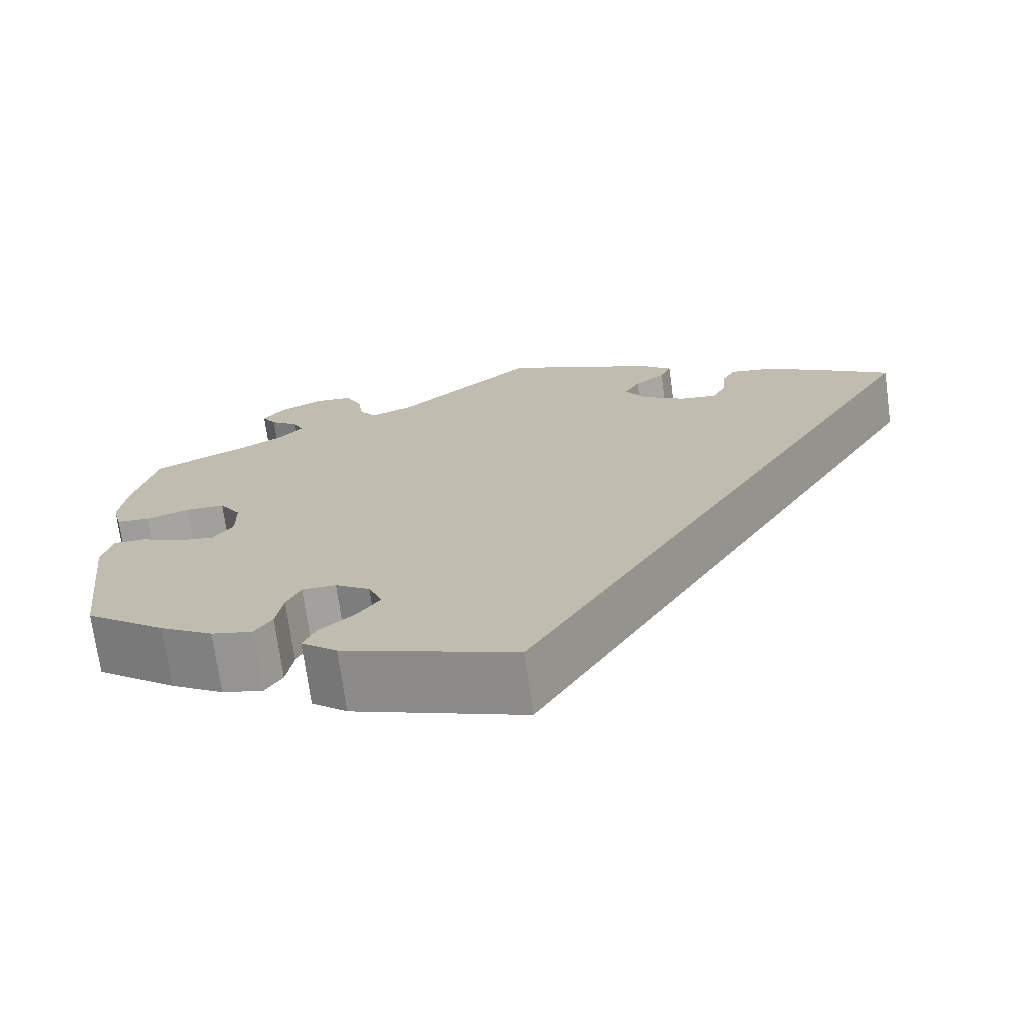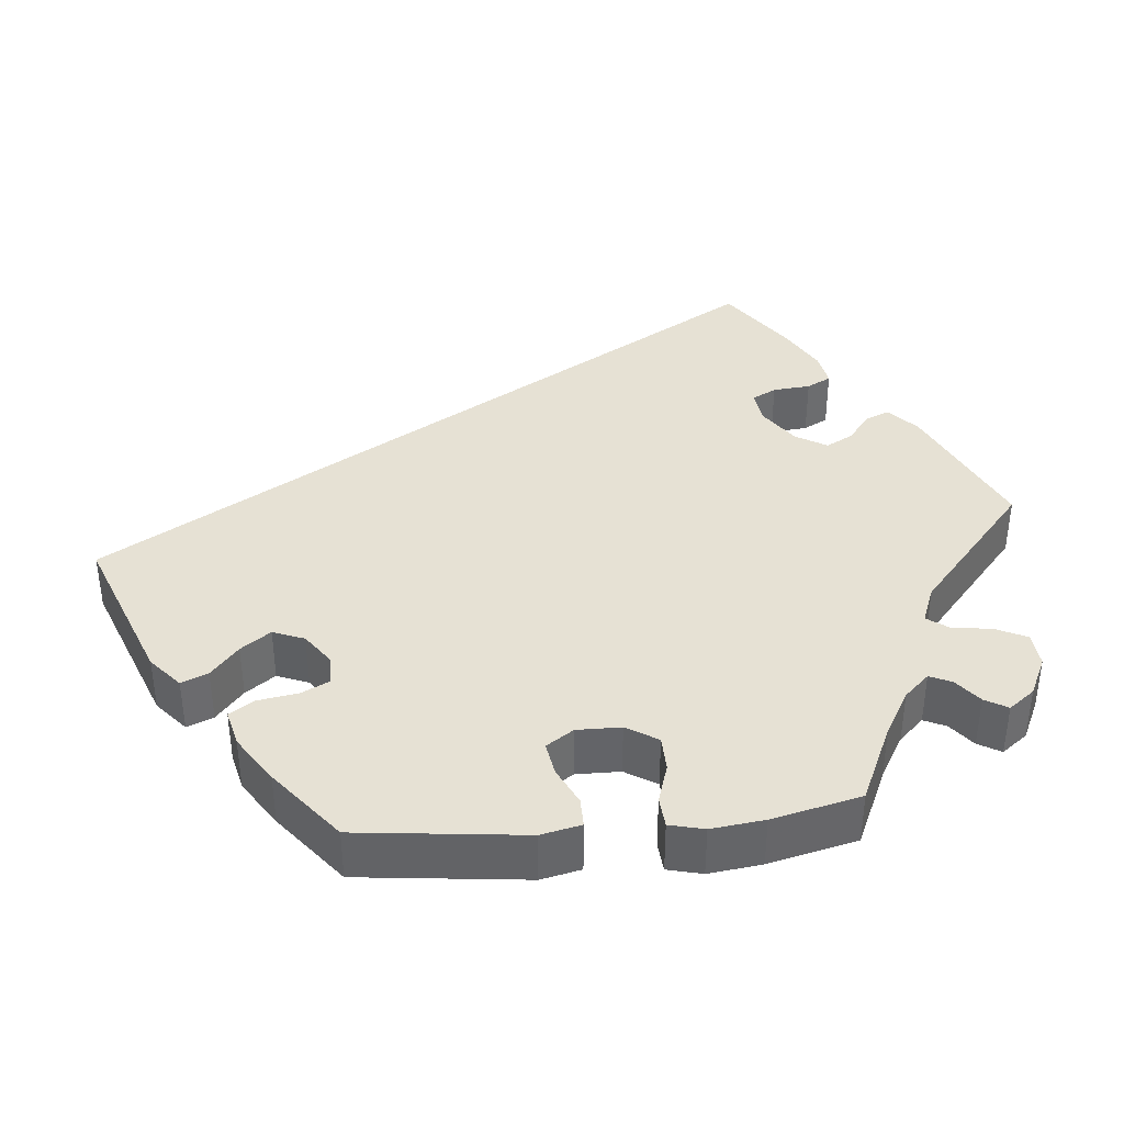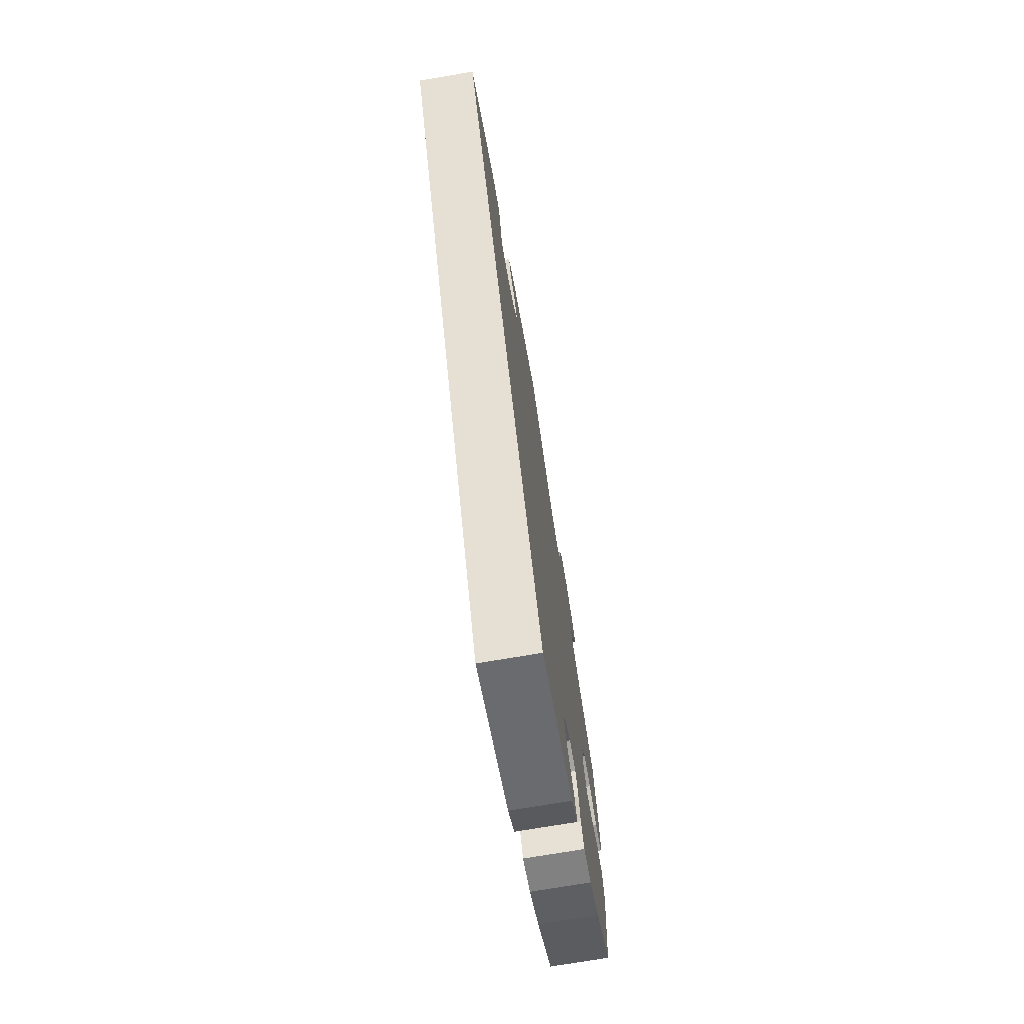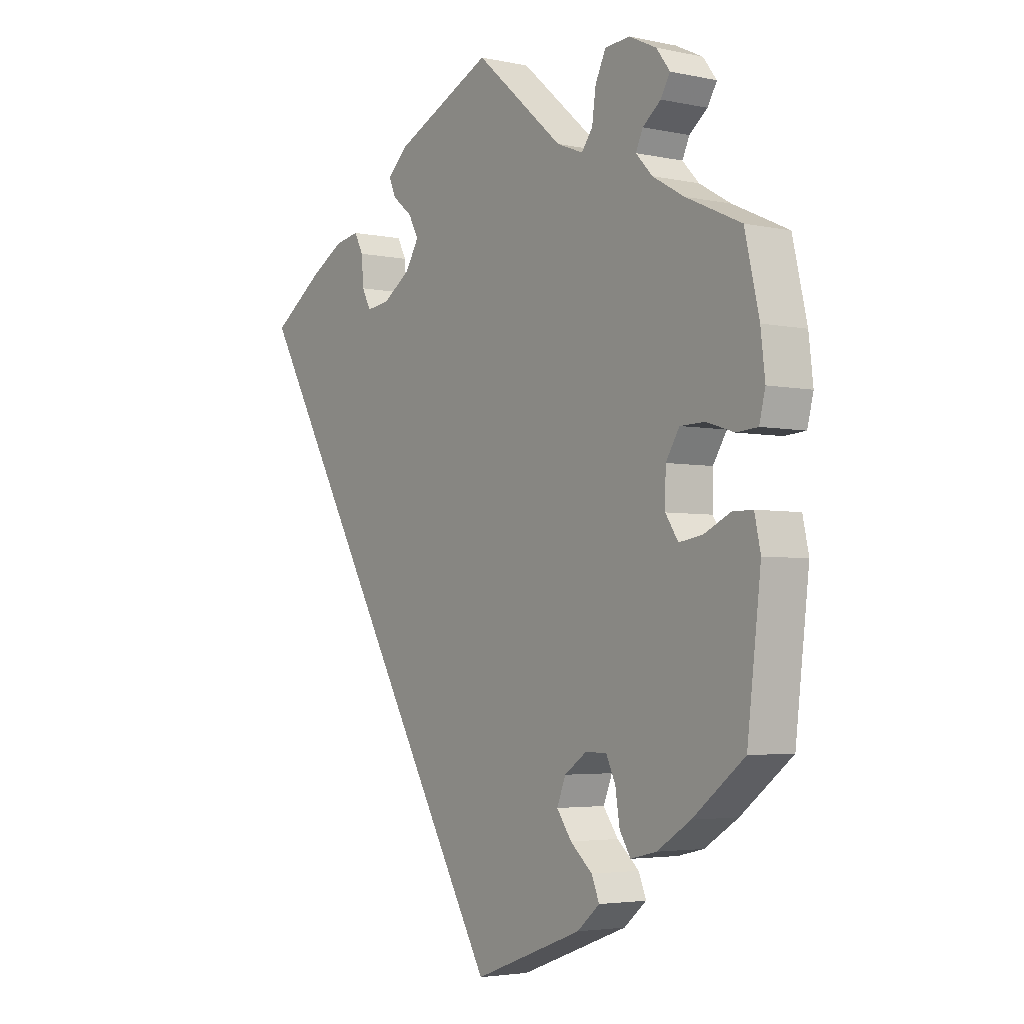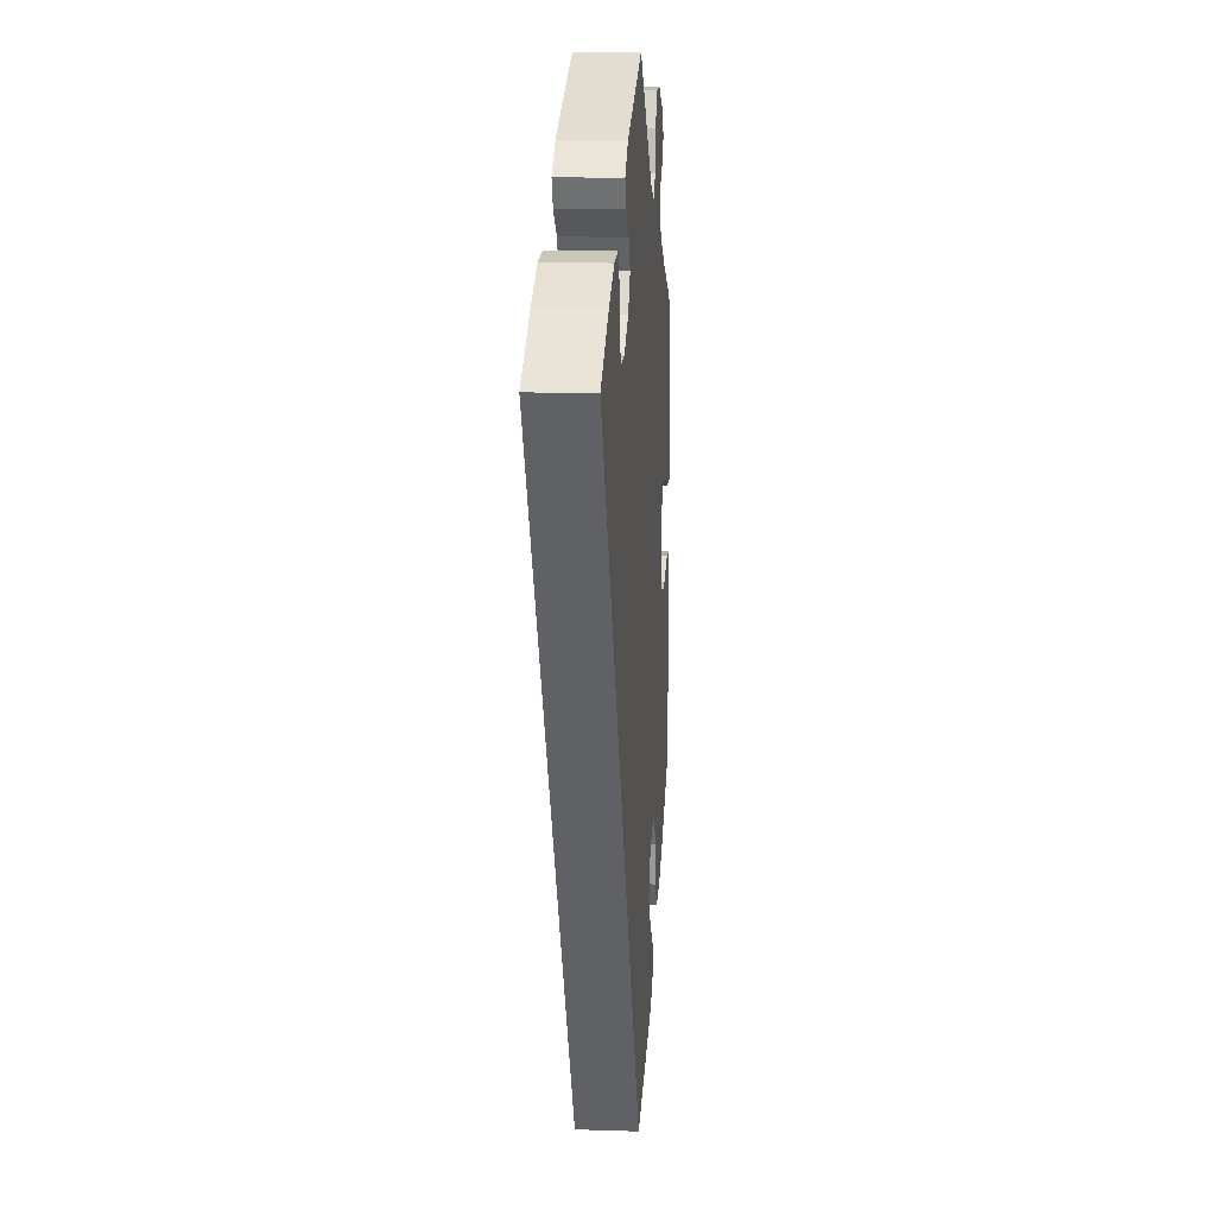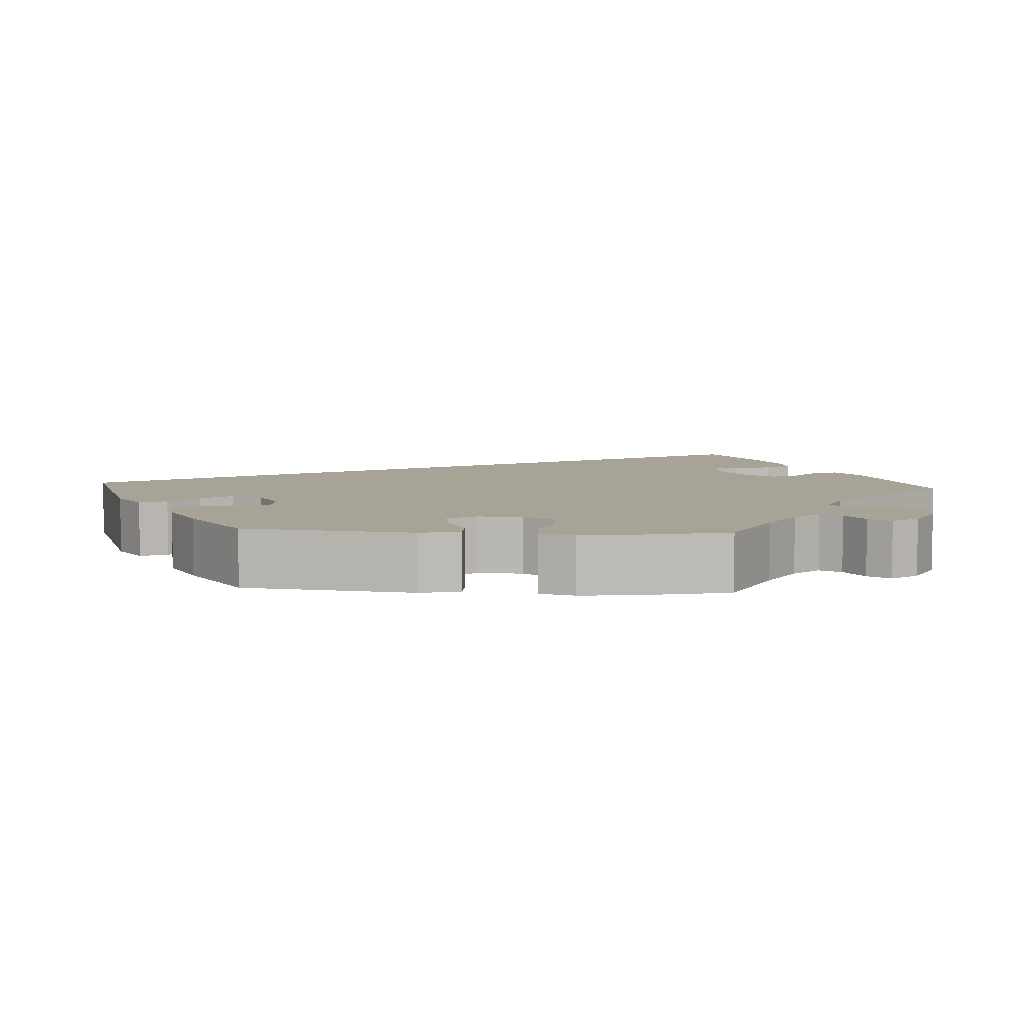
<metadata>
{"format":"obj","ext":"obj","renderer":"f3d","projection":"perspective","resolution":1024,"background":"white","views":[{"elev":-72.0,"azim":7.8,"up":"+Z"},{"elev":39.0,"azim":-95.6,"up":"+Y"},{"elev":-73.3,"azim":99.6,"up":"+Z"},{"elev":-3.7,"azim":-125.6,"up":"+Z"},{"elev":11.1,"azim":94.6,"up":"+Z"},{"elev":6.7,"azim":-86.2,"up":"+Y"}]}
</metadata>
<code>
v -0.399 0.07 0.335
v -0.342 0.07 0.368
v -0.312 0.07 0.4
v -0.325 0.07 0.428
v -0.358 0.07 0.454
v -0.375 0.07 0.483
v -0.35 0.07 0.516
v -0.3 0.07 0.54
v -0.255 0.07 0.536
v -0.236 0.07 0.496
v -0.229 0.07 0.446
v -0.209 0.07 0.419
v -0.161 0.07 0.438
v 0 0.07 0.578
v 0.179 0.07 0.495
v 0.216 0.07 0.461
v 0.203 0.07 0.431
v 0.167 0.07 0.402
v 0.149 0.07 0.368
v 0.173 0.07 0.328
v 0.223 0.07 0.294
v 0.266 0.07 0.288
v 0.282 0.07 0.319
v 0.286 0.07 0.367
v 0.302 0.07 0.398
v 0.346 0.07 0.39
v 0.406 0.07 0.356
v 0.501 0.07 0.29
v 0.001 0.07 -0.578
v -0.198 0.07 -0.504
v -0.239 0.07 -0.469
v -0.225 0.07 -0.435
v -0.185 0.07 -0.4
v -0.158 0.07 -0.362
v -0.174 0.07 -0.322
v -0.214 0.07 -0.294
v -0.253 0.07 -0.294
v -0.27 0.07 -0.33
v -0.278 0.07 -0.381
v -0.298 0.07 -0.413
v -0.345 0.07 -0.402
v -0.406 0.07 -0.363
v -0.5 0.07 -0.289
v -0.525 0.07 -0.076
v -0.514 0.07 -0.025
v -0.477 0.07 -0.025
v -0.429 0.07 -0.048
v -0.386 0.07 -0.055
v -0.363 0.07 -0.02
v -0.364 0.07 0.036
v -0.389 0.07 0.076
v -0.434 0.07 0.077
v -0.484 0.07 0.061
v -0.523 0.07 0.064
v -0.534 0.07 0.108
v -0.526 0.07 0.176
v -0.5 0.07 0.289
v -0.399 0 0.335
v -0.342 0 0.368
v -0.312 0 0.4
v -0.325 0 0.428
v -0.358 0 0.454
v -0.375 0 0.483
v -0.35 0 0.516
v -0.3 0 0.54
v -0.255 0 0.536
v -0.236 0 0.496
v -0.229 0 0.446
v -0.209 0 0.419
v -0.161 0 0.438
v 0 0 0.578
v 0.179 0 0.495
v 0.216 0 0.461
v 0.203 0 0.431
v 0.167 0 0.402
v 0.149 0 0.368
v 0.173 0 0.328
v 0.223 0 0.294
v 0.266 0 0.288
v 0.282 0 0.319
v 0.286 0 0.367
v 0.302 0 0.398
v 0.346 0 0.39
v 0.406 0 0.356
v 0.501 0 0.29
v 0.001 0 -0.578
v -0.198 0 -0.504
v -0.239 0 -0.469
v -0.225 0 -0.435
v -0.185 0 -0.4
v -0.158 0 -0.362
v -0.174 0 -0.322
v -0.214 0 -0.294
v -0.253 0 -0.294
v -0.27 0 -0.33
v -0.278 0 -0.381
v -0.298 0 -0.413
v -0.345 0 -0.402
v -0.406 0 -0.363
v -0.5 0 -0.289
v -0.525 0 -0.076
v -0.514 0 -0.025
v -0.477 0 -0.025
v -0.429 0 -0.048
v -0.386 0 -0.055
v -0.363 0 -0.02
v -0.364 0 0.036
v -0.389 0 0.076
v -0.434 0 0.077
v -0.484 0 0.061
v -0.523 0 0.064
v -0.534 0 0.108
v -0.526 0 0.176
v -0.5 0 0.289
f 56 57 1
f 55 56 1 2
f 52 53 54 55
f 51 52 55 2
f 50 51 2 3
f 49 50 3
f 44 45 46 47
f 44 47 48
f 43 44 48
f 42 43 48 49
f 38 39 40 41
f 37 38 41 42
f 30 31 32 33
f 30 33 34
f 29 30 34
f 28 29 34 35
f 23 24 25 26
f 22 23 26 27
f 15 16 17 18
f 13 14 15 18
f 12 13 18 19
f 8 9 10 11
f 8 11 12
f 7 8 12
f 4 5 6 7
f 3 4 7 12
f 49 3 12 19
f 37 42 49 19
f 27 28 35 36
f 22 27 36 37
f 21 22 37
f 20 21 37
f 19 20 37
f 58 114 113
f 59 58 113 112
f 112 111 110 109
f 59 112 109 108
f 60 59 108 107
f 60 107 106
f 104 103 102 101
f 105 104 101
f 105 101 100
f 106 105 100 99
f 98 97 96 95
f 99 98 95 94
f 90 89 88 87
f 91 90 87
f 91 87 86
f 92 91 86 85
f 83 82 81 80
f 84 83 80 79
f 75 74 73 72
f 75 72 71 70
f 76 75 70 69
f 68 67 66 65
f 69 68 65
f 69 65 64
f 64 63 62 61
f 69 64 61 60
f 76 69 60 106
f 76 106 99 94
f 93 92 85 84
f 94 93 84 79
f 94 79 78
f 94 78 77
f 94 77 76
f 1 58 59 2
f 2 59 60 3
f 3 60 61 4
f 4 61 62 5
f 5 62 63 6
f 6 63 64 7
f 7 64 65 8
f 8 65 66 9
f 9 66 67 10
f 10 67 68 11
f 11 68 69 12
f 12 69 70 13
f 13 70 71 14
f 14 71 72 15
f 15 72 73 16
f 16 73 74 17
f 17 74 75 18
f 18 75 76 19
f 19 76 77 20
f 20 77 78 21
f 21 78 79 22
f 22 79 80 23
f 23 80 81 24
f 24 81 82 25
f 25 82 83 26
f 26 83 84 27
f 27 84 85 28
f 28 85 86 29
f 29 86 87 30
f 30 87 88 31
f 31 88 89 32
f 32 89 90 33
f 33 90 91 34
f 34 91 92 35
f 35 92 93 36
f 36 93 94 37
f 37 94 95 38
f 38 95 96 39
f 39 96 97 40
f 40 97 98 41
f 41 98 99 42
f 42 99 100 43
f 43 100 101 44
f 44 101 102 45
f 45 102 103 46
f 46 103 104 47
f 47 104 105 48
f 48 105 106 49
f 49 106 107 50
f 50 107 108 51
f 51 108 109 52
f 52 109 110 53
f 53 110 111 54
f 54 111 112 55
f 55 112 113 56
f 56 113 114 57
f 57 114 58 1

</code>
